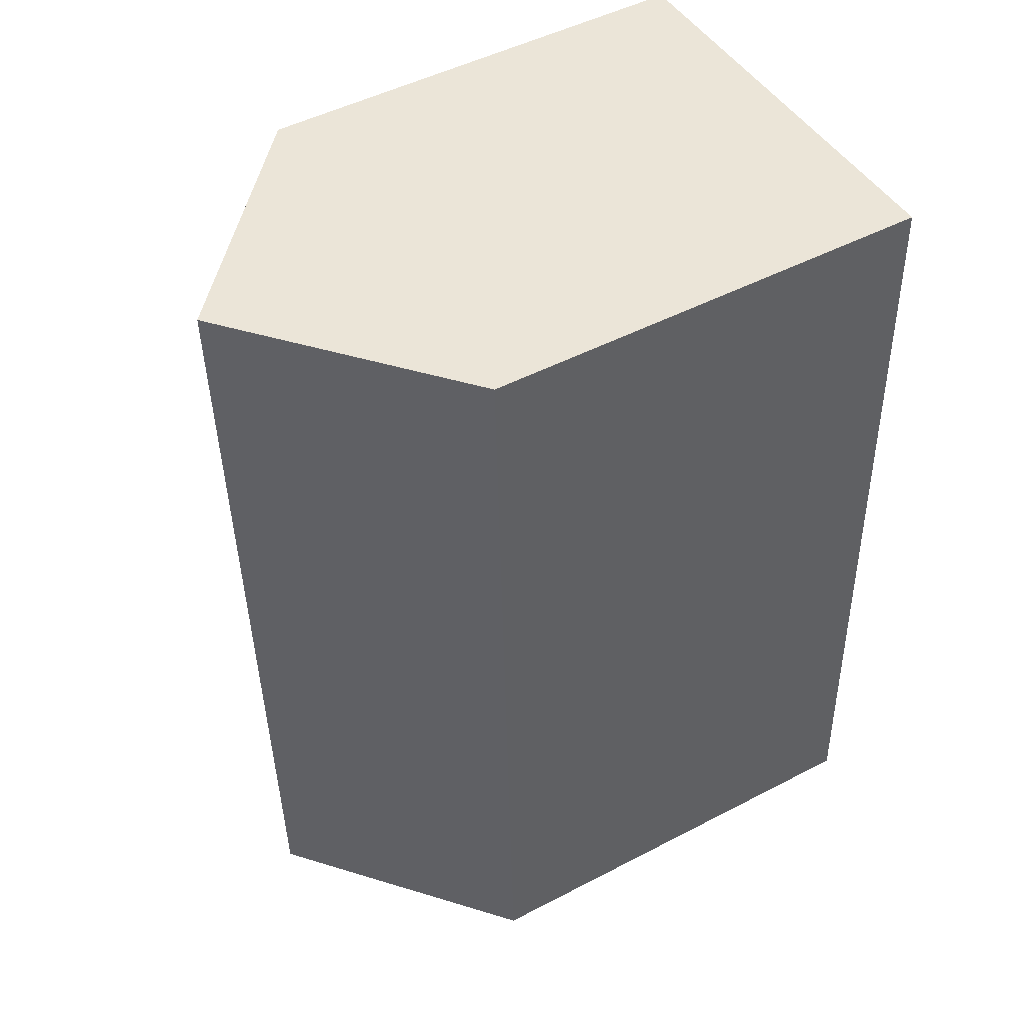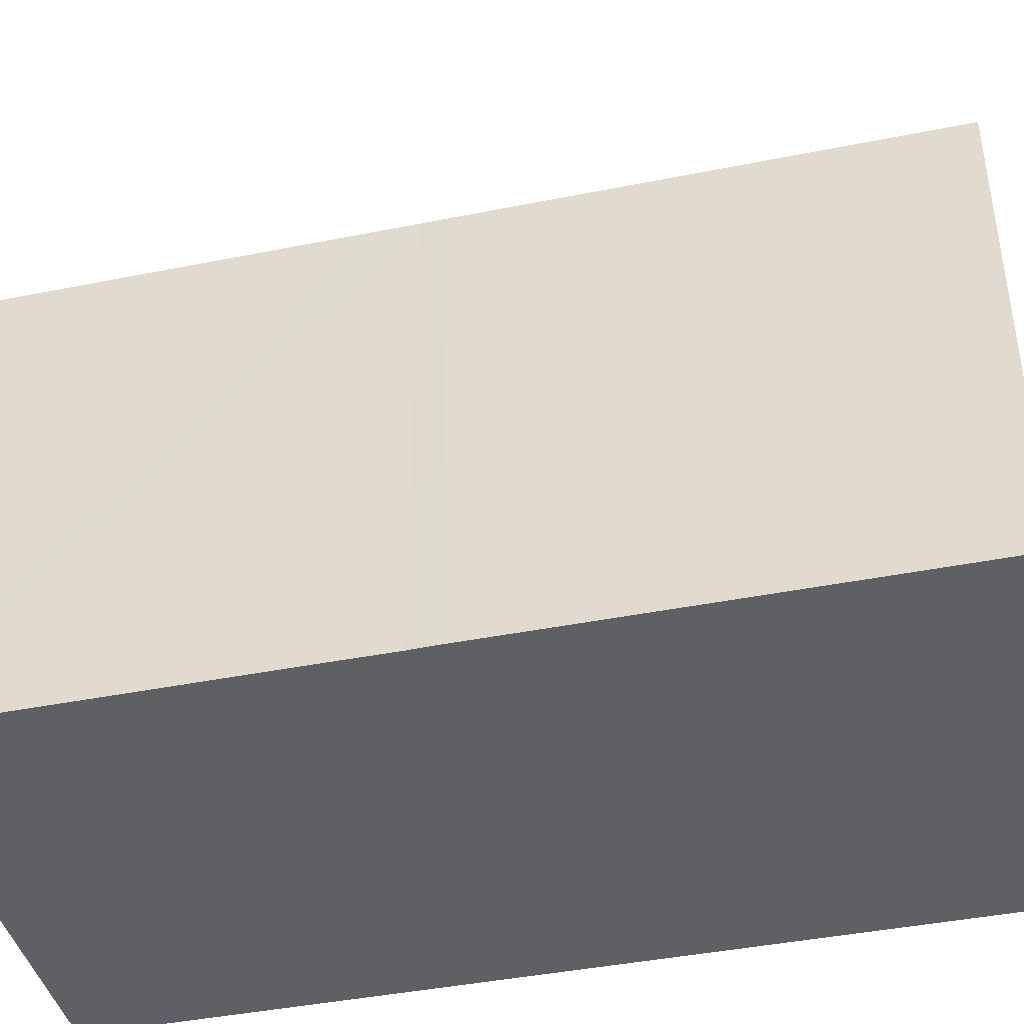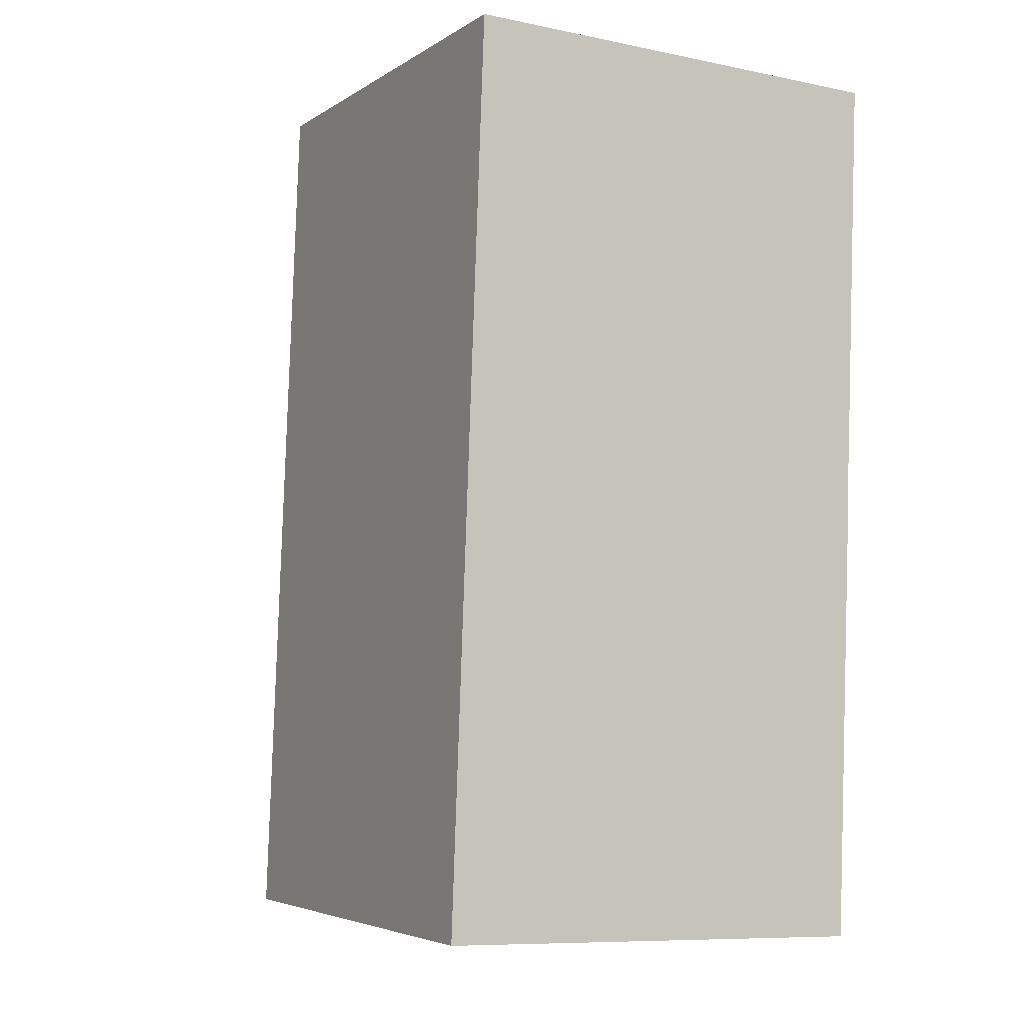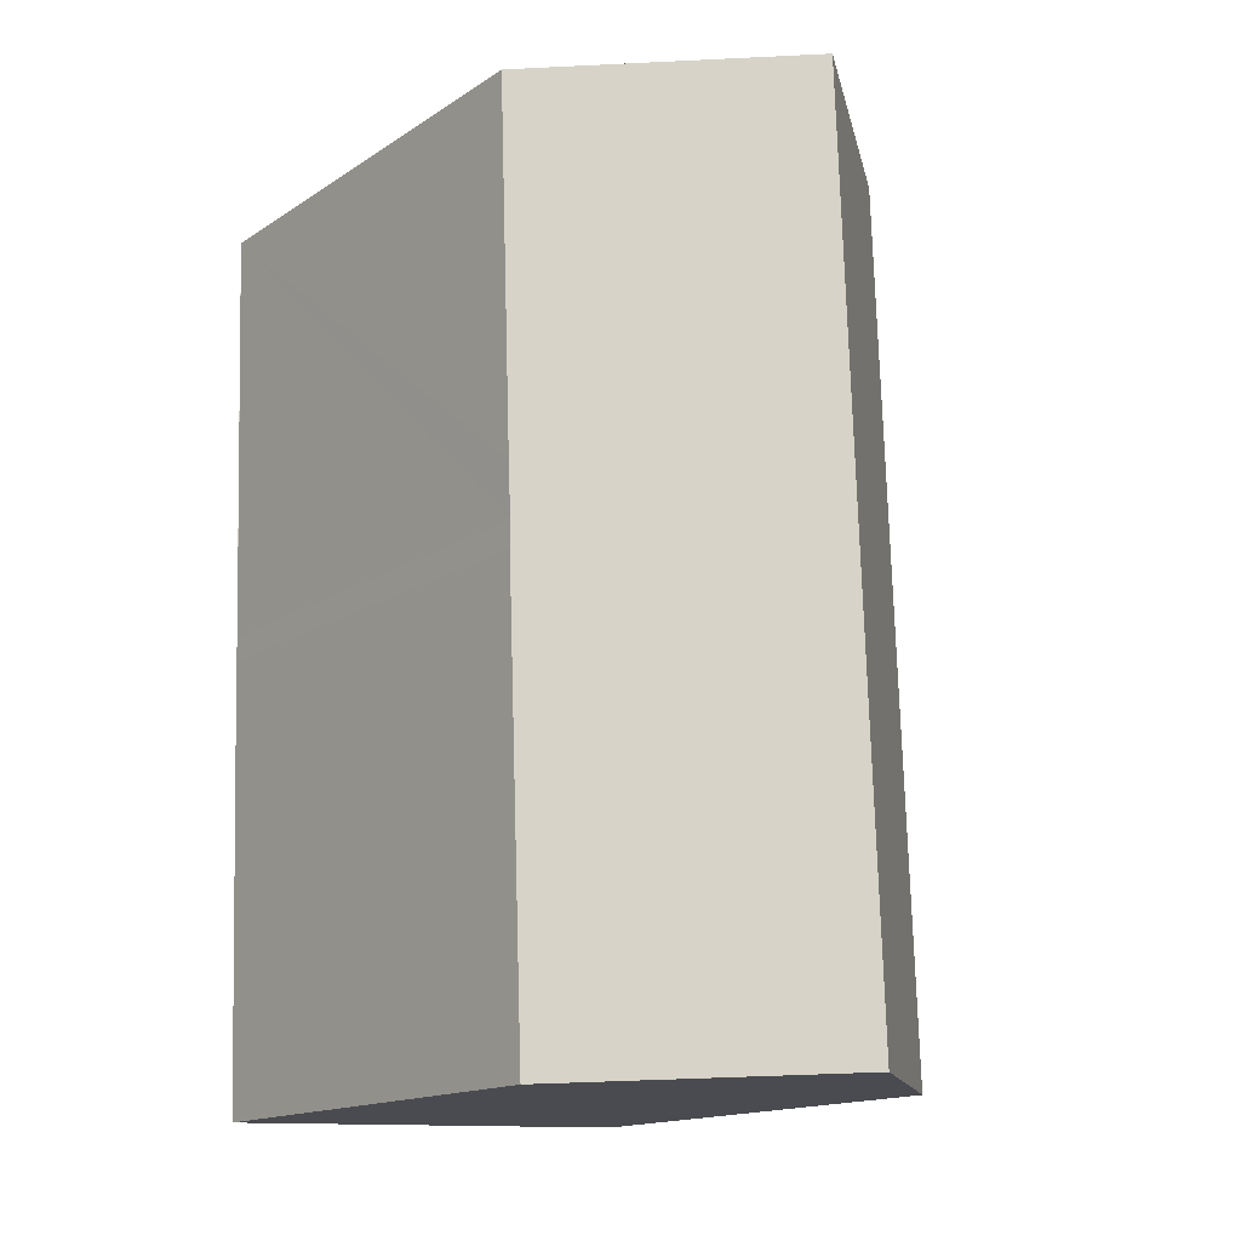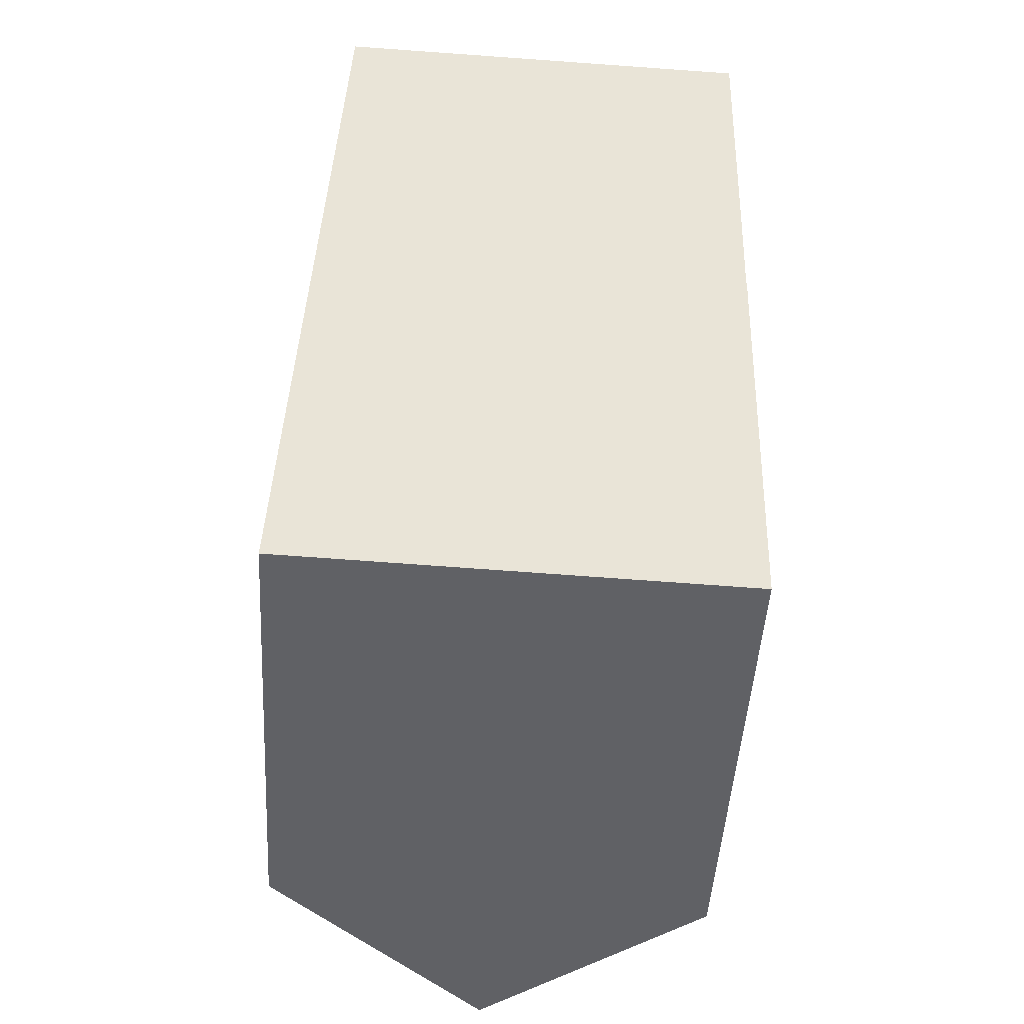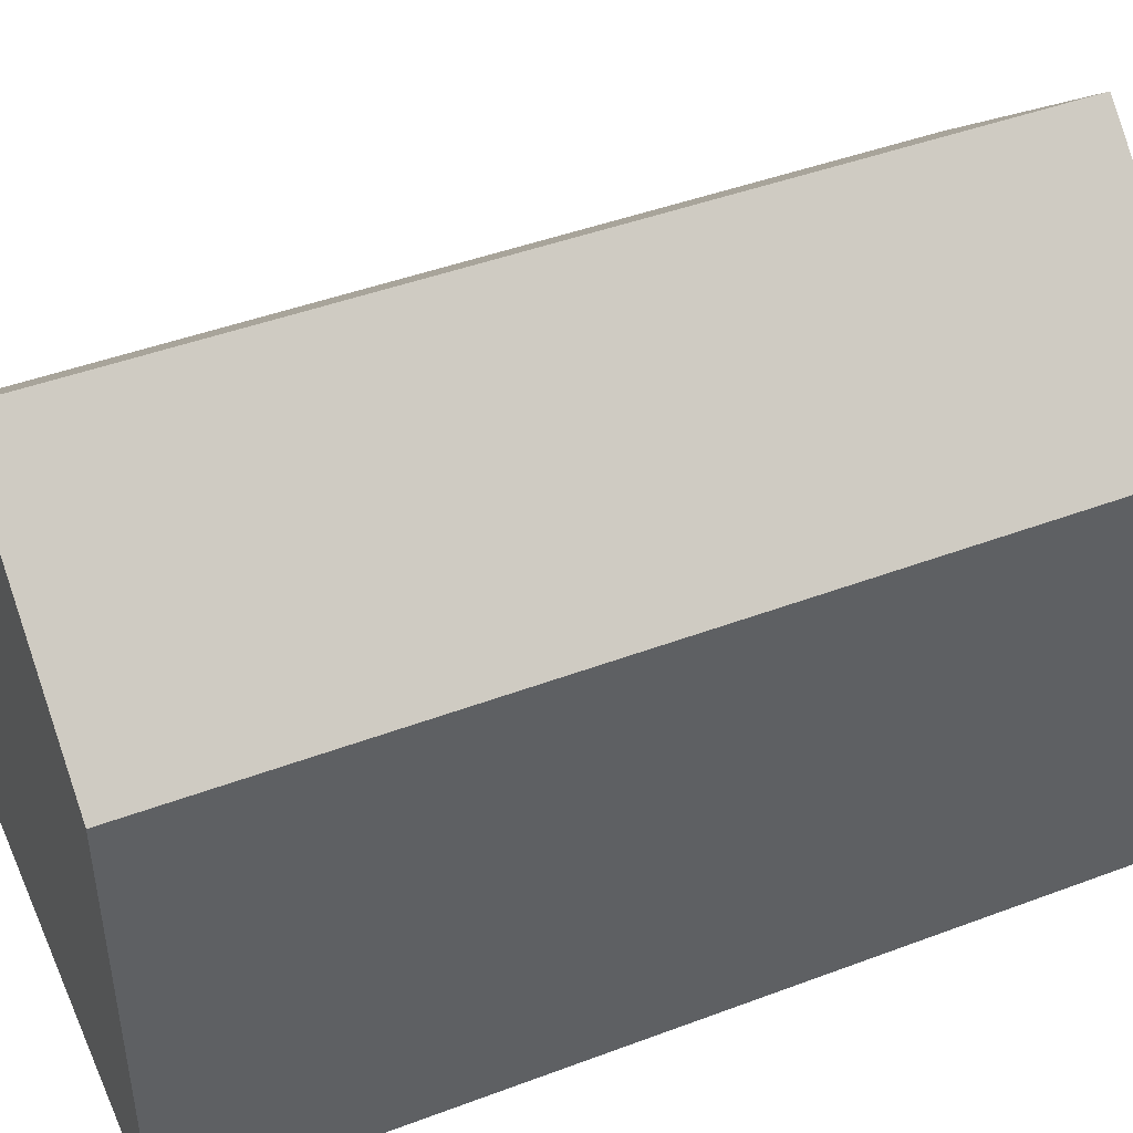
<metadata>
{"format":"obj","ext":"obj","renderer":"f3d","projection":"perspective","resolution":1024,"background":"white","views":[{"elev":49.1,"azim":-120.0,"up":"+Z"},{"elev":-42.1,"azim":105.7,"up":"+Y"},{"elev":-4.6,"azim":-28.3,"up":"+Z"},{"elev":-16.0,"azim":142.2,"up":"+Z"},{"elev":-48.2,"azim":-3.4,"up":"+Z"},{"elev":45.1,"azim":-111.3,"up":"+Y"}]}
</metadata>
<code>
v  5.045 14.73 -0.194
v  10.16 10.45 1.925
v  10.07 10.45 -0.387
v  10.45 10.45 9.634
v  5.781 14.73 19.79
v  10.46 10.46 10.21
v  10.51 10.45 11.38
v  10.53 10.45 11.93
v  10.59 10.45 13.64
v  10.81 10.45 19.6
v  0.515 10.45 13.64
v  0 10.44 6.391e-16
v  0.755 10.45 19.98
v  10.07 2.37e-17 -0.387
v  0 0 0
v  5.045 1.188e-17 -0.194
v  0.515 -8.355e-16 13.64
v  0.755 -1.224e-15 19.98
v  10.81 -1.2e-15 19.6
v  5.781 -1.212e-15 19.79
v  10.16 -1.179e-16 1.925
v  10.45 -5.899e-16 9.634
v  10.46 -6.249e-16 10.21
v  10.59 -8.355e-16 13.64
v  10.53 -7.305e-16 11.93
v  10.51 -6.971e-16 11.38
g defaultobject
f 1 2 3
f 2 1 4
f 4 1 5
f 4 5 6
f 6 5 7
f 7 5 8
f 8 5 9
f 9 5 10
f 11 1 12
f 1 11 5
f 5 11 13
f 3 12 1
f 12 3 14
f 12 14 15
f 15 14 16
f 15 11 12
f 11 15 17
f 11 17 13
f 13 17 18
f 13 10 5
f 10 13 18
f 10 18 19
f 19 18 20
f 2 14 3
f 14 2 4
f 14 4 21
f 21 4 22
f 19 9 10
f 9 19 8
f 8 19 7
f 7 19 6
f 6 19 23
f 23 19 24
f 23 24 25
f 23 25 26
f 23 4 6
f 4 23 22
f 17 20 18
f 20 17 19
f 19 17 24
f 24 17 25
f 25 17 15
f 25 15 26
f 26 15 23
f 23 15 22
f 22 15 21
f 21 15 14
f 14 15 16

</code>
